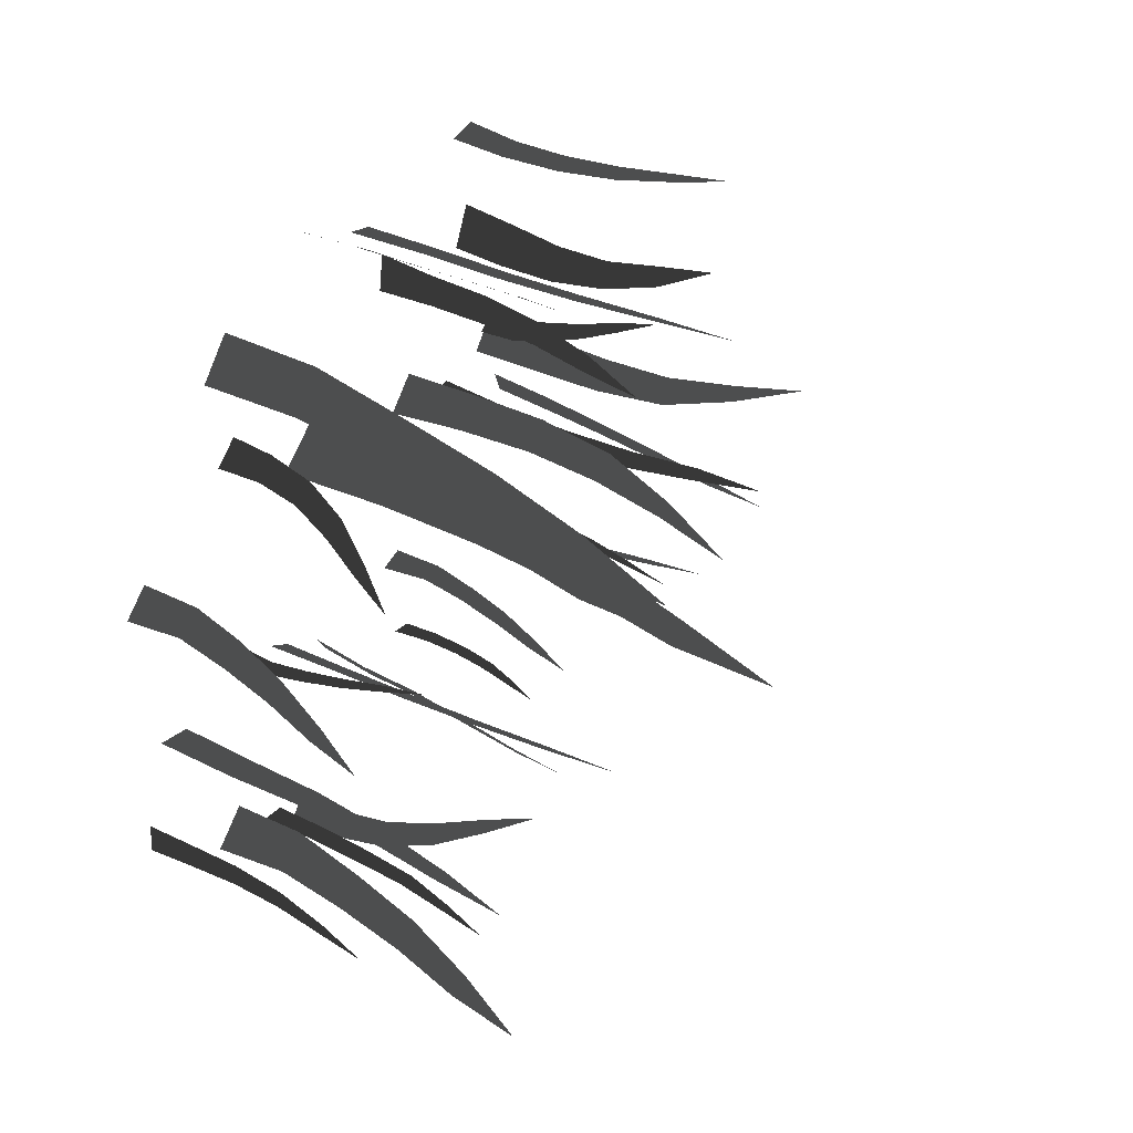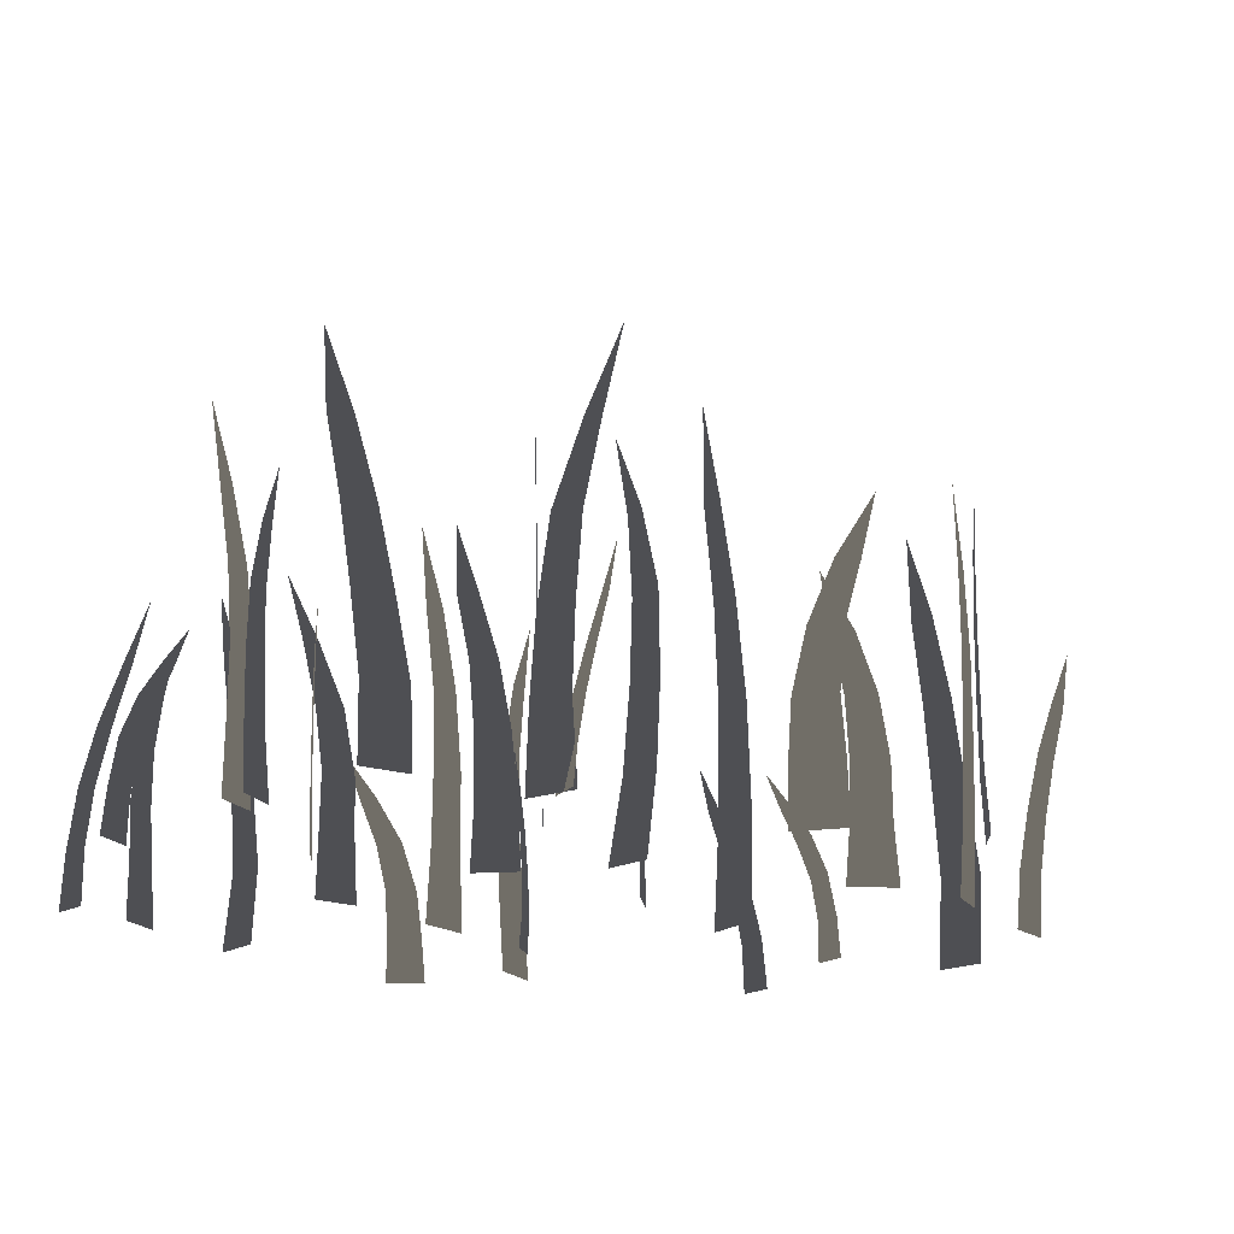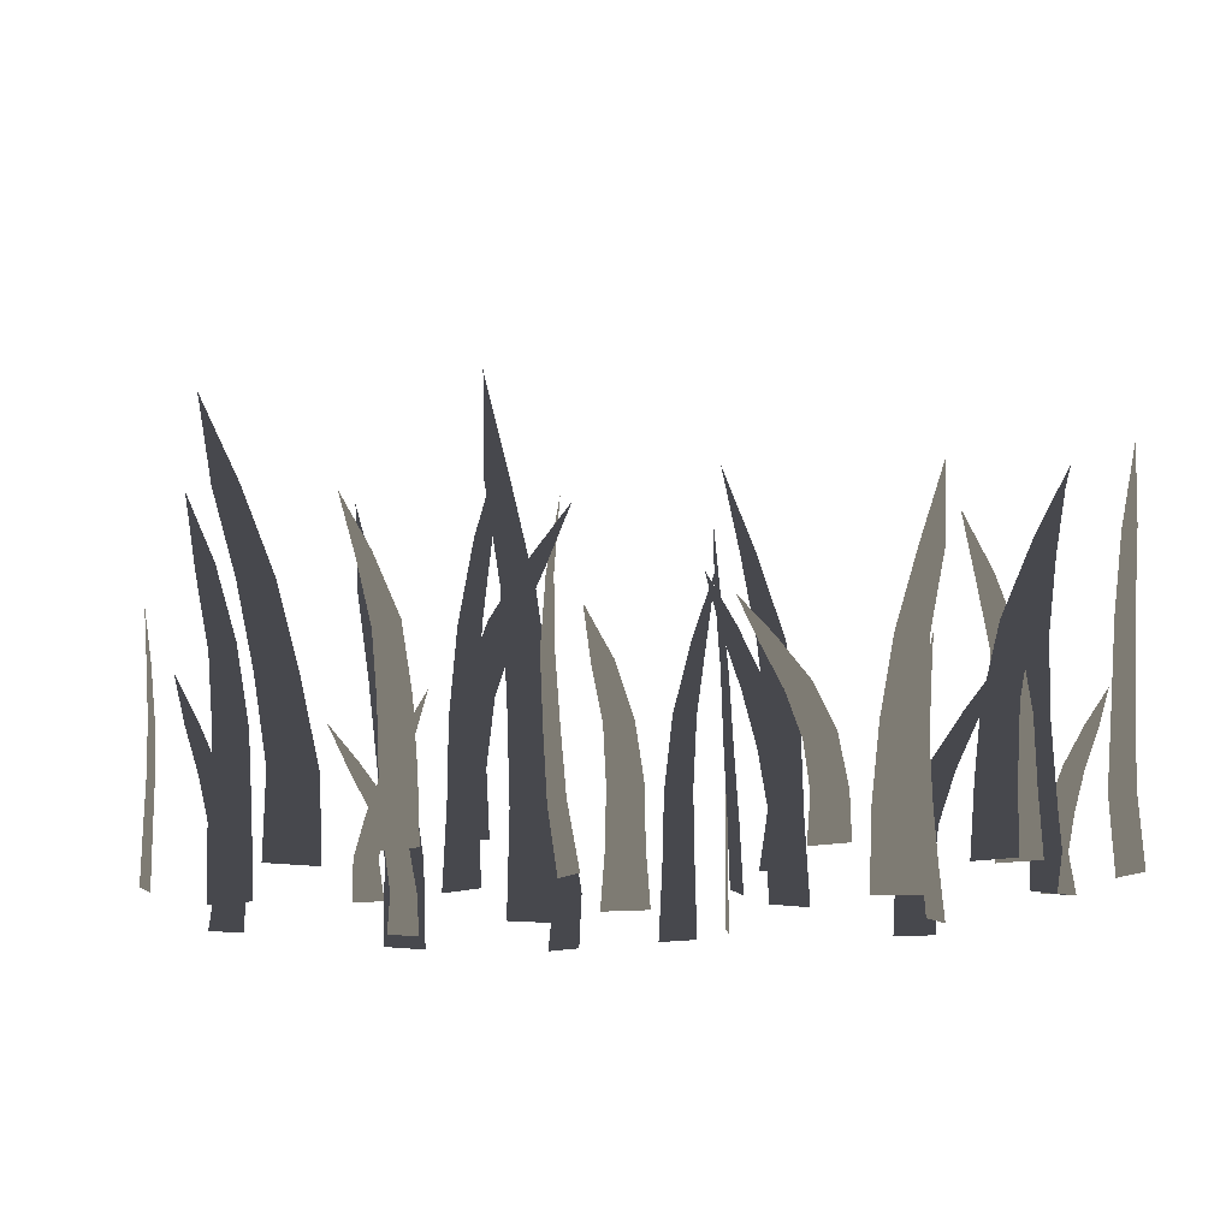
<metadata>
{"format":"obj","ext":"obj","renderer":"f3d","projection":"perspective","resolution":1024,"background":"white","views":[{"elev":57.8,"azim":114.6,"up":"+Z"},{"elev":-18.1,"azim":-108.0,"up":"+Y"},{"elev":-11.9,"azim":172.5,"up":"+Y"}]}
</metadata>
<code>
g default
v 4.889 0.01642 0.2992
v 4.746 0.01642 0.2111
v 4.603 0.01642 0.1226
v 4.89 0.4372 0.3127
v 4.775 0.4242 0.2417
v 4.659 0.4112 0.1705
v 4.784 0.8328 0.2612
v 4.686 0.8185 0.2009
v 4.588 0.8041 0.1405
v 4.643 1.231 0.1871
v 4.561 1.214 0.1363
v 4.479 1.197 0.08557
v 4.45 1.621 0.07677
v 4.395 1.606 0.04255
v 4.34 1.591 0.008645
v 4.233 1.993 -0.05463
v 4.233 1.993 -0.05463
v 4.233 1.993 -0.05463
v -0.725 0.01642 0.9419
v -0.8756 0.01642 1.165
v -1.026 0.01642 1.388
v -0.6838 0.6231 0.9673
v -0.8266 0.6231 1.18
v -0.9699 0.6231 1.392
v -0.6839 1.23 1.008
v -0.8027 1.23 1.187
v -0.922 1.23 1.366
v -0.7326 1.866 1.144
v -0.8239 1.849 1.282
v -0.9159 1.832 1.419
v -0.8476 2.47 1.37
v -0.9139 2.453 1.47
v -0.9798 2.436 1.567
v -1.049 3.05 1.692
v -1.049 3.05 1.692
v -1.049 3.05 1.692
v 3.21 0.01642 -1.863
v 3.138 0.01642 -2.077
v 3.065 0.01642 -2.291
v 3.306 0.6629 -1.874
v 3.242 0.6629 -2.063
v 3.18 0.6629 -2.252
v 3.346 1.309 -1.883
v 3.291 1.309 -2.057
v 3.234 1.309 -2.231
v 3.389 1.987 -1.997
v 3.341 1.969 -2.149
v 3.291 1.951 -2.299
v 3.371 2.631 -2.274
v 3.345 2.613 -2.356
v 3.317 2.594 -2.436
v 3.286 3.249 -2.618
v 3.286 3.249 -2.618
v 3.286 3.249 -2.618
v 4.409 0.01642 3.269
v 4.241 0.01642 3.322
v 4.074 0.01642 3.376
v 4.383 0.4471 3.26
v 4.24 0.4471 3.306
v 4.097 0.4471 3.353
v 4.451 0.8827 3.218
v 4.321 0.903 3.259
v 4.192 0.9233 3.301
v 4.628 1.309 3.142
v 4.514 1.333 3.178
v 4.399 1.357 3.215
v 4.862 1.735 3.053
v 4.797 1.757 3.073
v 4.731 1.779 3.095
v 5.08 2.17 2.979
v 5.08 2.17 2.979
v 5.08 2.17 2.979
v -1.569 0.01642 -2.53
v -1.629 0.01642 -2.765
v -1.689 0.01642 -3.001
v -1.521 0.7522 -2.544
v -1.578 0.7522 -2.77
v -1.635 0.7522 -2.995
v -1.534 1.513 -2.695
v -1.582 1.501 -2.891
v -1.632 1.49 -3.086
v -1.539 2.253 -2.856
v -1.581 2.24 -3.024
v -1.623 2.226 -3.19
v -1.564 2.989 -3.074
v -1.595 2.977 -3.2
v -1.627 2.964 -3.324
v -1.625 3.71 -3.363
v -1.625 3.71 -3.363
v -1.625 3.71 -3.363
v 1.495 0.01642 -4.288
v 1.341 0.01642 -4.423
v 1.187 0.01642 -4.559
v 1.459 0.4471 -4.279
v 1.325 0.4471 -4.397
v 1.191 0.4471 -4.516
v 1.502 0.8827 -4.222
v 1.383 0.903 -4.327
v 1.264 0.9233 -4.433
v 1.622 1.309 -4.086
v 1.524 1.333 -4.173
v 1.425 1.357 -4.261
v 1.792 1.735 -3.908
v 1.736 1.757 -3.958
v 1.679 1.779 -4.008
v 1.955 2.17 -3.754
v 1.955 2.17 -3.754
v 1.955 2.17 -3.754
v 1.051 0.01642 2.194
v 0.9921 0.01642 2.438
v 0.9333 0.01642 2.683
v 1.036 0.6231 2.241
v 0.9887 0.6231 2.439
v 0.9412 0.6231 2.637
v 1.032 1.23 2.251
v 0.9871 1.23 2.439
v 0.942 1.23 2.627
v 1.037 1.833 2.22
v 0.9997 1.846 2.376
v 0.9623 1.859 2.533
v 1.064 2.437 2.1
v 1.036 2.45 2.217
v 1.008 2.464 2.335
v 1.083 3.05 2.018
v 1.083 3.05 2.018
v 1.083 3.05 2.018
v 6.819 0.01642 -0.7012
v 6.776 0.01642 -0.4992
v 6.733 0.01642 -0.2971
v 6.806 0.5054 -0.7065
v 6.768 0.5104 -0.5253
v 6.73 0.5154 -0.3441
v 6.79 0.9942 -0.7356
v 6.756 1 -0.5727
v 6.723 1.006 -0.4096
v 6.791 1.494 -0.8476
v 6.762 1.515 -0.7148
v 6.735 1.535 -0.5811
v 6.813 1.983 -1.036
v 6.795 2.002 -0.9524
v 6.778 2.021 -0.8672
v 6.843 2.481 -1.204
v 6.843 2.481 -1.204
v 6.843 2.481 -1.204
v -1.252 0.01642 -1.269
v -1.427 0.01642 -1.247
v -1.601 0.01642 -1.225
v -1.252 0.4372 -1.212
v -1.403 0.4242 -1.192
v -1.553 0.4112 -1.172
v -1.374 0.8328 -1.168
v -1.508 0.8185 -1.15
v -1.643 0.8041 -1.132
v -1.553 1.231 -1.107
v -1.659 1.214 -1.093
v -1.764 1.197 -1.079
v -1.788 1.621 -1.045
v -1.857 1.606 -1.036
v -1.925 1.591 -1.027
v -2.048 1.993 -0.9995
v -2.048 1.993 -0.9995
v -2.048 1.993 -0.9995
v 2.267 0.01642 4.488
v 2.415 0.01642 4.686
v 2.563 0.01642 4.883
v 2.234 0.6231 4.527
v 2.366 0.6231 4.705
v 2.499 0.6231 4.882
v 2.321 1.265 4.685
v 2.433 1.248 4.837
v 2.546 1.231 4.988
v 2.413 1.873 4.869
v 2.511 1.853 5.002
v 2.608 1.833 5.132
v 2.569 2.472 5.132
v 2.64 2.454 5.228
v 2.71 2.435 5.321
v 2.781 3.05 5.436
v 2.781 3.05 5.436
v 2.781 3.05 5.436
v 4.893 0.01642 -3.489
v 4.712 0.01642 -3.651
v 4.531 0.01642 -3.814
v 4.854 0.6231 -3.543
v 4.705 0.6231 -3.677
v 4.555 0.6231 -3.81
v 4.879 1.233 -3.576
v 4.742 1.236 -3.698
v 4.605 1.24 -3.82
v 4.931 1.836 -3.566
v 4.817 1.856 -3.667
v 4.703 1.876 -3.768
v 5.067 2.437 -3.474
v 5.005 2.458 -3.53
v 4.941 2.478 -3.586
v 5.224 3.05 -3.345
v 5.224 3.05 -3.345
v 5.224 3.05 -3.345
v -0.2678 0.01642 -3.402
v -0.4385 0.01642 -3.538
v -0.6091 0.01642 -3.675
v -0.2789 0.6231 -3.458
v -0.4243 0.6231 -3.575
v -0.5699 0.6231 -3.691
v -0.2856 1.23 -3.488
v -0.4175 1.23 -3.593
v -0.5496 1.23 -3.697
v -0.247 1.833 -3.491
v -0.3562 1.846 -3.579
v -0.466 1.859 -3.665
v -0.1521 2.437 -3.445
v -0.2194 2.45 -3.499
v -0.2876 2.464 -3.553
v -0.05618 3.05 -3.381
v -0.05619 3.05 -3.381
v -0.05619 3.05 -3.381
v 0.2453 0.01642 -0.9158
v -0.01866 0.01642 -0.9998
v -0.2826 0.01642 -1.084
v 0.2255 0.8256 -0.9573
v -0.00837 0.8256 -1.032
v -0.2424 0.8256 -1.107
v 0.1446 1.635 -1.015
v -0.05477 1.635 -1.079
v -0.2544 1.635 -1.142
v 0.002507 2.444 -1.067
v -0.1803 2.444 -1.126
v -0.3158 2.444 -1.169
v -0.2233 3.253 -1.157
v -0.3439 3.253 -1.196
v -0.4631 3.253 -1.233
v -0.473 4.062 -1.243
v -0.473 4.062 -1.243
v -0.473 4.062 -1.243
v 1.389 0.01642 -0.7932
v 1.487 0.01642 -1.001
v 1.585 0.01642 -1.209
v 1.425 0.6875 -0.8049
v 1.512 0.6875 -0.9889
v 1.599 0.6875 -1.173
v 1.481 1.359 -0.8651
v 1.556 1.359 -1.022
v 1.63 1.359 -1.179
v 1.54 2.03 -0.9761
v 1.608 2.03 -1.12
v 1.659 2.03 -1.226
v 1.639 2.701 -1.152
v 1.684 2.701 -1.247
v 1.728 2.701 -1.34
v 1.737 3.372 -1.347
v 1.737 3.372 -1.347
v 1.737 3.372 -1.347
v 2.508 0.01642 0.76
v 2.279 0.01642 0.6558
v 2.049 0.01642 0.5516
v 2.464 0.6231 0.7365
v 2.279 0.6231 0.6523
v 2.094 0.6231 0.5682
v 2.455 1.23 0.7306
v 2.279 1.23 0.6507
v 2.103 1.23 0.5708
v 2.485 1.833 0.7415
v 2.339 1.846 0.675
v 2.192 1.859 0.6086
v 2.597 2.437 0.7902
v 2.488 2.45 0.7407
v 2.378 2.464 0.6907
v 2.674 3.05 0.8244
v 2.674 3.05 0.8244
v 2.674 3.05 0.8244
v 5.807 0.01642 0.2987
v 6.021 0.01642 0.4991
v 6.236 0.01642 0.6995
v 5.841 0.8194 0.2586
v 6.046 0.8194 0.4488
v 6.25 0.8194 0.6395
v 5.885 1.622 0.2657
v 6.058 1.622 0.4242
v 6.23 1.622 0.5834
v 6.024 2.464 0.3415
v 6.156 2.442 0.4633
v 6.288 2.42 0.5859
v 6.247 3.264 0.504
v 6.343 3.241 0.5924
v 6.437 3.219 0.6801
v 6.559 4.031 0.7764
v 6.559 4.031 0.7764
v 6.559 4.031 0.7764
v 5.262 0.01642 -2.457
v 5.513 0.01642 -2.553
v 5.765 0.01642 -2.649
v 5.293 0.8194 -2.411
v 5.519 0.8194 -2.496
v 5.745 0.8194 -2.582
v 5.485 1.669 -2.455
v 5.677 1.646 -2.527
v 5.87 1.624 -2.6
v 5.705 2.474 -2.497
v 5.873 2.448 -2.559
v 6.04 2.421 -2.623
v 6.028 3.267 -2.582
v 6.149 3.242 -2.628
v 6.269 3.218 -2.673
v 6.41 4.031 -2.713
v 6.41 4.031 -2.713
v 6.41 4.031 -2.713
v 1.152 0.01642 3.378
v 1.333 0.01642 3.533
v 1.514 0.01642 3.688
v 1.162 0.8194 3.441
v 1.316 0.8194 3.573
v 1.471 0.8194 3.704
v 1.168 1.622 3.473
v 1.308 1.622 3.592
v 1.449 1.622 3.71
v 1.126 2.421 3.475
v 1.242 2.438 3.575
v 1.359 2.456 3.673
v 1.024 3.22 3.422
v 1.096 3.238 3.483
v 1.168 3.256 3.544
v 0.9221 4.031 3.348
v 0.9221 4.031 3.348
v 0.9221 4.031 3.348
v 3.906 0.01642 4.856
v 4.137 0.01642 4.727
v 4.367 0.01642 4.597
v 3.934 0.9903 4.903
v 4.155 0.9903 4.779
v 4.377 0.9903 4.655
v 4.089 1.997 4.847
v 4.282 1.982 4.74
v 4.473 1.966 4.632
v 4.258 2.977 4.796
v 4.422 2.959 4.704
v 4.585 2.941 4.613
v 4.48 3.951 4.708
v 4.604 3.934 4.639
v 4.726 3.918 4.57
v 4.767 4.906 4.561
v 4.767 4.906 4.561
v 4.767 4.906 4.561
v 0.5885 0.01642 0.1289
v 0.8098 0.01642 0.02022
v 1.031 0.01642 -0.08845
v 0.6146 0.8721 0.2311
v 0.8096 0.8721 0.1353
v 1.005 0.8721 0.04078
v 0.6296 1.728 0.2731
v 0.8099 1.728 0.1887
v 0.9899 1.728 0.1029
v 0.7594 2.625 0.3031
v 0.916 2.601 0.23
v 1.072 2.577 0.1544
v 1.056 3.477 0.2444
v 1.141 3.453 0.2047
v 1.224 3.429 0.1637
v 1.416 4.295 0.1036
v 1.416 4.295 0.1036
v 1.416 4.295 0.1036
v 2.698 0.01642 1.901
v 3.006 0.01642 1.819
v 3.314 0.01642 1.737
v 2.743 1.147 1.929
v 3.016 1.147 1.857
v 3.289 1.147 1.784
v 2.857 2.277 1.935
v 3.09 2.277 1.873
v 3.323 2.277 1.811
v 3.027 3.407 1.897
v 3.241 3.407 1.841
v 3.399 3.407 1.799
v 3.301 4.537 1.844
v 3.442 4.537 1.807
v 3.582 4.537 1.77
v 3.597 5.668 1.774
v 3.597 5.668 1.774
v 3.597 5.668 1.774
v 1.227 0.01642 -2.741
v 1.403 0.01642 -2.693
v 1.58 0.01642 -2.644
v 1.222 0.5734 -2.755
v 1.364 0.5562 -2.716
v 1.507 0.539 -2.677
v 1.348 1.097 -2.734
v 1.469 1.078 -2.701
v 1.59 1.059 -2.667
v 1.518 1.624 -2.699
v 1.62 1.601 -2.671
v 1.722 1.579 -2.644
v 1.754 2.14 -2.643
v 1.823 2.12 -2.624
v 1.89 2.1 -2.606
v 2.022 2.632 -2.572
v 2.022 2.632 -2.572
v 2.022 2.632 -2.572
v -1.225 0.01642 2.58
v -1.014 0.01642 2.654
v -0.8036 0.01642 2.729
v -1.193 0.5864 2.556
v -1.009 0.5864 2.622
v -0.8249 0.5864 2.687
v -1.259 1.163 2.516
v -1.096 1.19 2.574
v -0.932 1.217 2.633
v -1.436 1.728 2.427
v -1.301 1.76 2.475
v -1.165 1.791 2.524
v -1.68 2.291 2.317
v -1.604 2.32 2.344
v -1.525 2.35 2.372
v -1.908 2.867 2.227
v -1.908 2.867 2.227
v -1.908 2.867 2.227
v -0.3616 0.01642 -3.811
v -0.1963 0.01642 -3.658
v -0.03063 0.01642 -3.505
v -0.3738 0.6636 -3.802
v -0.2253 0.6703 -3.665
v -0.07658 0.6769 -3.528
v -0.4098 1.311 -3.803
v -0.276 1.318 -3.681
v -0.1418 1.326 -3.558
v -0.5146 1.973 -3.866
v -0.406 1.999 -3.765
v -0.2959 2.026 -3.665
v -0.6787 2.619 -3.993
v -0.6101 2.645 -3.929
v -0.5402 2.67 -3.865
v -0.82 3.279 -4.114
v -0.82 3.279 -4.114
v -0.82 3.279 -4.114
v 5.873 0.01642 3.261
v 6.054 0.01642 3.197
v 6.235 0.01642 3.133
v 5.86 0.5734 3.199
v 6.016 0.5562 3.144
v 6.171 0.539 3.088
v 5.979 1.097 3.125
v 6.119 1.078 3.074
v 6.258 1.059 3.025
v 6.157 1.624 3.019
v 6.266 1.601 2.979
v 6.375 1.579 2.941
v 6.393 2.14 2.899
v 6.464 2.12 2.873
v 6.535 2.1 2.848
v 6.659 2.632 2.79
v 6.659 2.632 2.79
v 6.659 2.632 2.79
v 4.019 0.01642 -4.314
v 4.193 0.01642 -4.395
v 4.367 0.01642 -4.475
v 4.048 0.5864 -4.308
v 4.196 0.5864 -4.377
v 4.344 0.5864 -4.447
v 3.98 1.163 -4.253
v 4.115 1.19 -4.315
v 4.249 1.217 -4.378
v 3.799 1.728 -4.146
v 3.917 1.76 -4.201
v 4.036 1.791 -4.257
v 3.558 2.291 -4.019
v 3.625 2.32 -4.05
v 3.693 2.35 -4.082
v 3.331 2.867 -3.909
v 3.331 2.867 -3.909
v 3.331 2.867 -3.909
v 3.803 0.01642 -1.043
v 3.962 0.01642 -0.8191
v 4.122 0.01642 -0.5952
v 3.832 0.8194 -0.9969
v 3.96 0.8194 -0.8159
v 4.089 0.8194 -0.635
v 3.837 1.622 -0.9864
v 3.959 1.622 -0.8145
v 4.082 1.622 -0.6425
v 3.815 2.421 -1.013
v 3.917 2.438 -0.87
v 4.018 2.456 -0.727
v 3.736 3.22 -1.12
v 3.812 3.238 -1.014
v 3.888 3.256 -0.9064
v 3.682 4.031 -1.195
v 3.682 4.031 -1.195
v 3.682 4.031 -1.195
v -1.528 0.01642 -1.165
v -1.315 0.01642 -1.323
v -1.102 0.01642 -1.481
v -1.462 0.8194 -1.195
v -1.286 0.8194 -1.325
v -1.111 0.8194 -1.455
v -1.432 1.626 -1.16
v -1.271 1.631 -1.28
v -1.111 1.636 -1.4
v -1.455 2.425 -1.108
v -1.321 2.452 -1.207
v -1.188 2.478 -1.307
v -1.583 3.221 -0.982
v -1.509 3.248 -1.037
v -1.435 3.275 -1.092
v -1.755 4.031 -0.8423
v -1.755 4.031 -0.8423
v -1.755 4.031 -0.8423
g medium_grass
f 1 2 5 4
f 2 3 6 5
f 4 5 8 7
f 5 6 9 8
f 7 8 11 10
f 8 9 12 11
f 10 11 14 13
f 11 12 15 14
f 13 14 17 16
f 14 15 18 17
f 19 20 23 22
f 20 21 24 23
f 22 23 26 25
f 23 24 27 26
f 25 26 29 28
f 26 27 30 29
f 28 29 32 31
f 29 30 33 32
f 31 32 35 34
f 32 33 36 35
f 37 38 41 40
f 38 39 42 41
f 40 41 44 43
f 41 42 45 44
f 43 44 47 46
f 44 45 48 47
f 46 47 50 49
f 47 48 51 50
f 49 50 53 52
f 50 51 54 53
f 55 56 59 58
f 56 57 60 59
f 58 59 62 61
f 59 60 63 62
f 61 62 65 64
f 62 63 66 65
f 64 65 68 67
f 65 66 69 68
f 67 68 71 70
f 68 69 72 71
f 73 74 77 76
f 74 75 78 77
f 76 77 80 79
f 77 78 81 80
f 79 80 83 82
f 80 81 84 83
f 82 83 86 85
f 83 84 87 86
f 85 86 89 88
f 86 87 90 89
f 91 92 95 94
f 92 93 96 95
f 94 95 98 97
f 95 96 99 98
f 97 98 101 100
f 98 99 102 101
f 100 101 104 103
f 101 102 105 104
f 103 104 107 106
f 104 105 108 107
f 109 110 113 112
f 110 111 114 113
f 112 113 116 115
f 113 114 117 116
f 115 116 119 118
f 116 117 120 119
f 118 119 122 121
f 119 120 123 122
f 121 122 125 124
f 122 123 126 125
f 127 128 131 130
f 128 129 132 131
f 130 131 134 133
f 131 132 135 134
f 133 134 137 136
f 134 135 138 137
f 136 137 140 139
f 137 138 141 140
f 139 140 143 142
f 140 141 144 143
f 145 146 149 148
f 146 147 150 149
f 148 149 152 151
f 149 150 153 152
f 151 152 155 154
f 152 153 156 155
f 154 155 158 157
f 155 156 159 158
f 157 158 161 160
f 158 159 162 161
f 163 164 167 166
f 164 165 168 167
f 166 167 170 169
f 167 168 171 170
f 169 170 173 172
f 170 171 174 173
f 172 173 176 175
f 173 174 177 176
f 175 176 179 178
f 176 177 180 179
f 181 182 185 184
f 182 183 186 185
f 184 185 188 187
f 185 186 189 188
f 187 188 191 190
f 188 189 192 191
f 190 191 194 193
f 191 192 195 194
f 193 194 197 196
f 194 195 198 197
f 199 200 203 202
f 200 201 204 203
f 202 203 206 205
f 203 204 207 206
f 205 206 209 208
f 206 207 210 209
f 208 209 212 211
f 209 210 213 212
f 211 212 215 214
f 212 213 216 215
f 217 218 221 220
f 218 219 222 221
f 220 221 224 223
f 221 222 225 224
f 223 224 227 226
f 224 225 228 227
f 226 227 230 229
f 227 228 231 230
f 229 230 233 232
f 230 231 234 233
f 235 236 239 238
f 236 237 240 239
f 238 239 242 241
f 239 240 243 242
f 241 242 245 244
f 242 243 246 245
f 244 245 248 247
f 245 246 249 248
f 247 248 251 250
f 248 249 252 251
f 253 254 257 256
f 254 255 258 257
f 256 257 260 259
f 257 258 261 260
f 259 260 263 262
f 260 261 264 263
f 262 263 266 265
f 263 264 267 266
f 265 266 269 268
f 266 267 270 269
f 271 272 275 274
f 272 273 276 275
f 274 275 278 277
f 275 276 279 278
f 277 278 281 280
f 278 279 282 281
f 280 281 284 283
f 281 282 285 284
f 283 284 287 286
f 284 285 288 287
f 289 290 293 292
f 290 291 294 293
f 292 293 296 295
f 293 294 297 296
f 295 296 299 298
f 296 297 300 299
f 298 299 302 301
f 299 300 303 302
f 301 302 305 304
f 302 303 306 305
f 307 308 311 310
f 308 309 312 311
f 310 311 314 313
f 311 312 315 314
f 313 314 317 316
f 314 315 318 317
f 316 317 320 319
f 317 318 321 320
f 319 320 323 322
f 320 321 324 323
f 325 326 329 328
f 326 327 330 329
f 328 329 332 331
f 329 330 333 332
f 331 332 335 334
f 332 333 336 335
f 334 335 338 337
f 335 336 339 338
f 337 338 341 340
f 338 339 342 341
f 343 344 347 346
f 344 345 348 347
f 346 347 350 349
f 347 348 351 350
f 349 350 353 352
f 350 351 354 353
f 352 353 356 355
f 353 354 357 356
f 355 356 359 358
f 356 357 360 359
f 361 362 365 364
f 362 363 366 365
f 364 365 368 367
f 365 366 369 368
f 367 368 371 370
f 368 369 372 371
f 370 371 374 373
f 371 372 375 374
f 373 374 377 376
f 374 375 378 377
f 379 380 383 382
f 380 381 384 383
f 382 383 386 385
f 383 384 387 386
f 385 386 389 388
f 386 387 390 389
f 388 389 392 391
f 389 390 393 392
f 391 392 395 394
f 392 393 396 395
f 397 398 401 400
f 398 399 402 401
f 400 401 404 403
f 401 402 405 404
f 403 404 407 406
f 404 405 408 407
f 406 407 410 409
f 407 408 411 410
f 409 410 413 412
f 410 411 414 413
f 415 416 419 418
f 416 417 420 419
f 418 419 422 421
f 419 420 423 422
f 421 422 425 424
f 422 423 426 425
f 424 425 428 427
f 425 426 429 428
f 427 428 431 430
f 428 429 432 431
f 433 434 437 436
f 434 435 438 437
f 436 437 440 439
f 437 438 441 440
f 439 440 443 442
f 440 441 444 443
f 442 443 446 445
f 443 444 447 446
f 445 446 449 448
f 446 447 450 449
f 451 452 455 454
f 452 453 456 455
f 454 455 458 457
f 455 456 459 458
f 457 458 461 460
f 458 459 462 461
f 460 461 464 463
f 461 462 465 464
f 463 464 467 466
f 464 465 468 467
f 469 470 473 472
f 470 471 474 473
f 472 473 476 475
f 473 474 477 476
f 475 476 479 478
f 476 477 480 479
f 478 479 482 481
f 479 480 483 482
f 481 482 485 484
f 482 483 486 485
f 487 488 491 490
f 488 489 492 491
f 490 491 494 493
f 491 492 495 494
f 493 494 497 496
f 494 495 498 497
f 496 497 500 499
f 497 498 501 500
f 499 500 503 502
f 500 501 504 503

</code>
